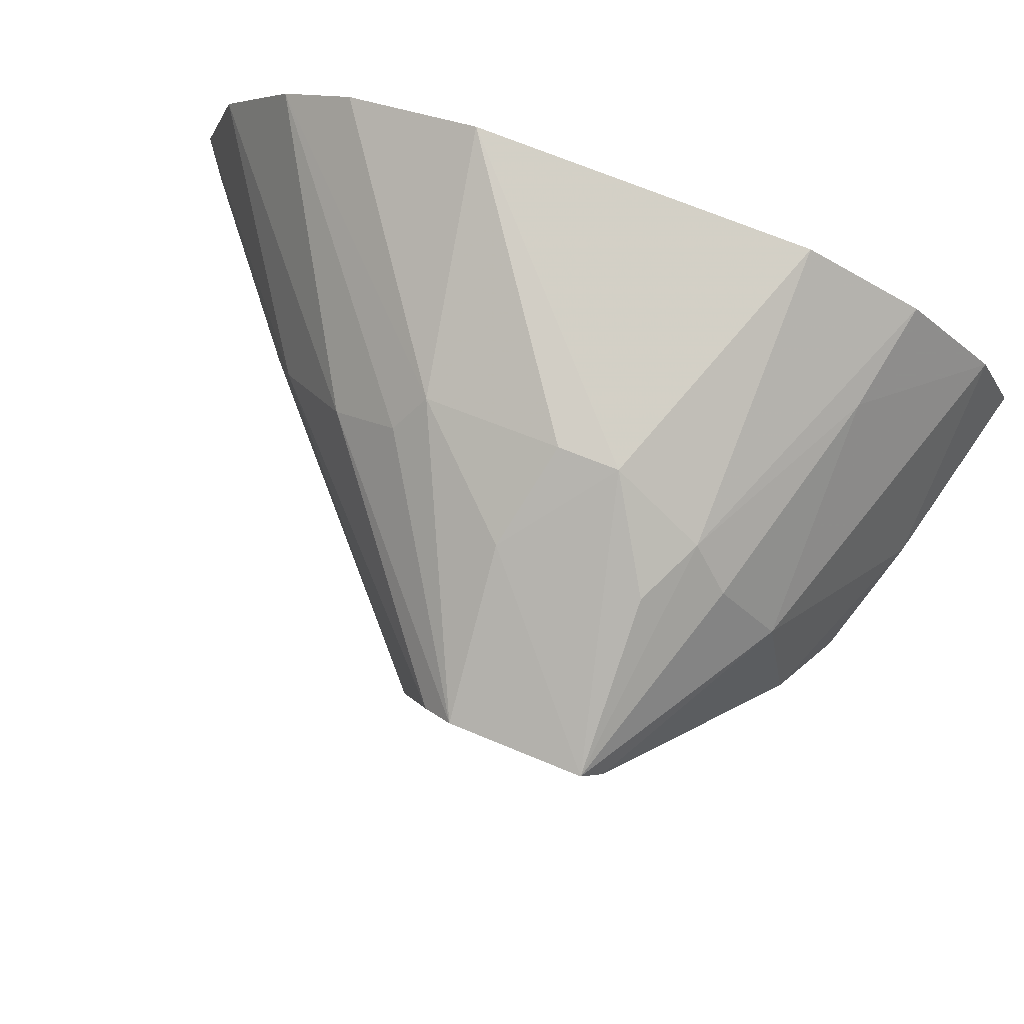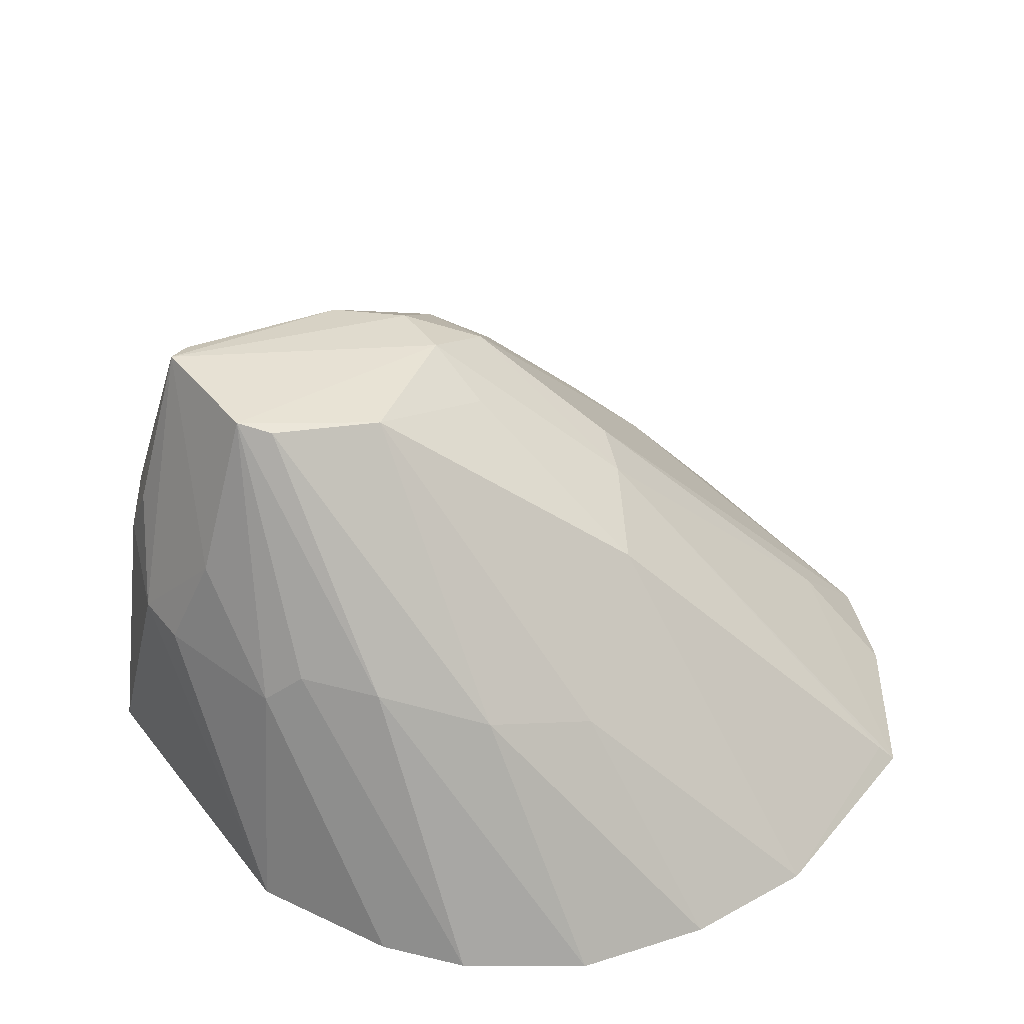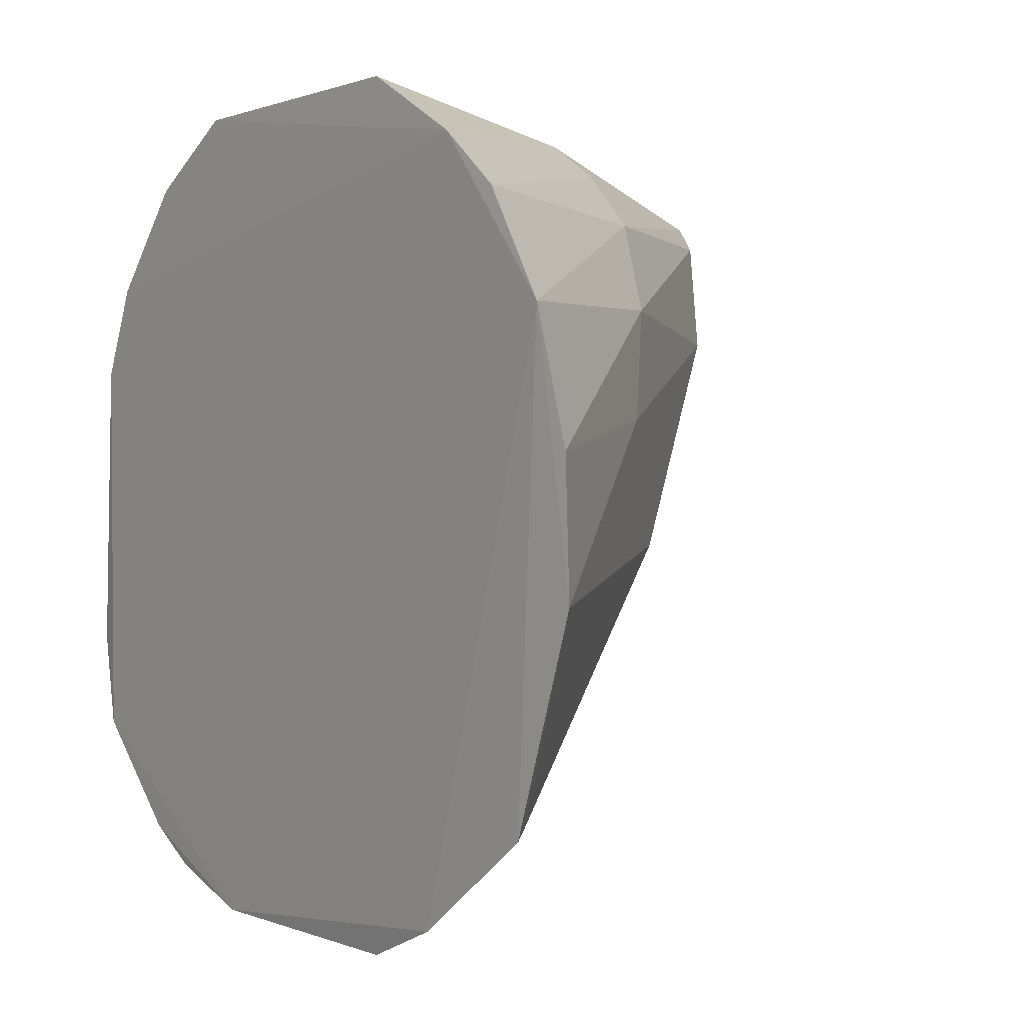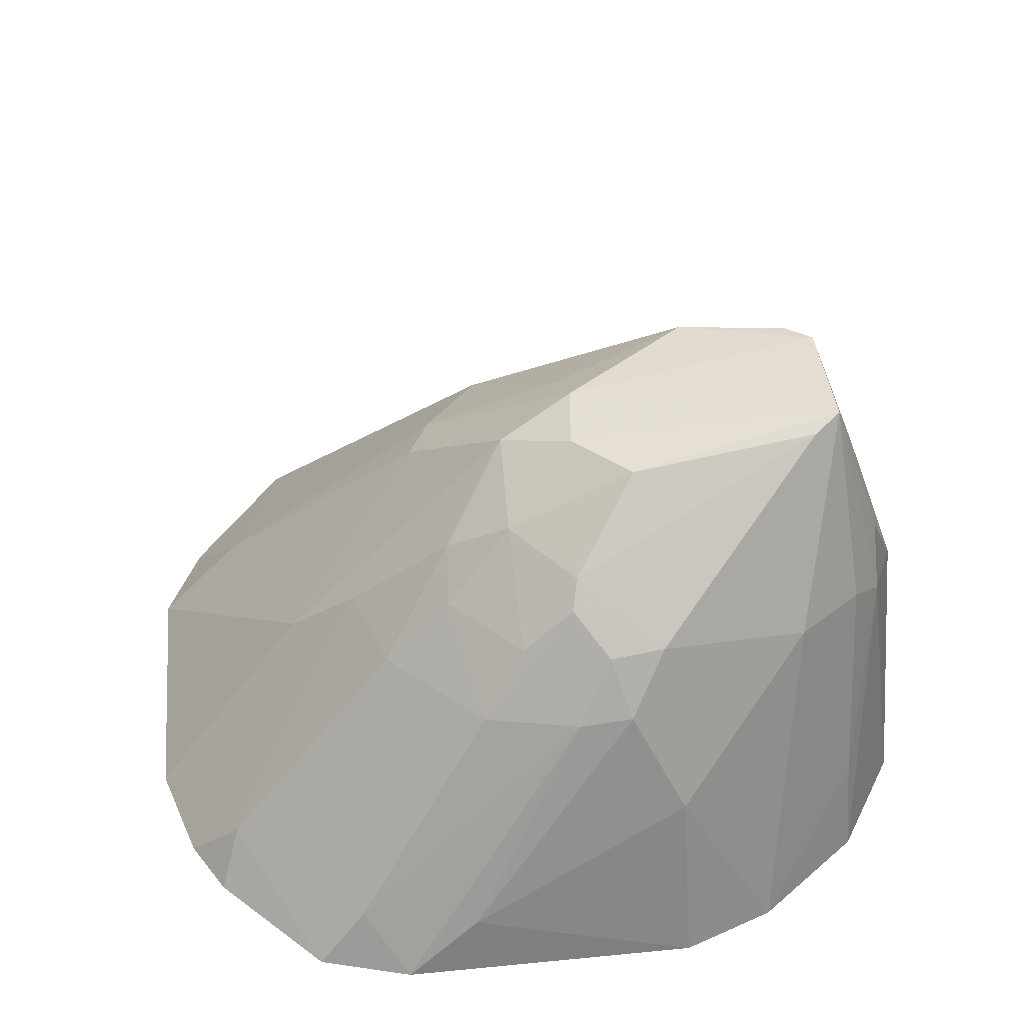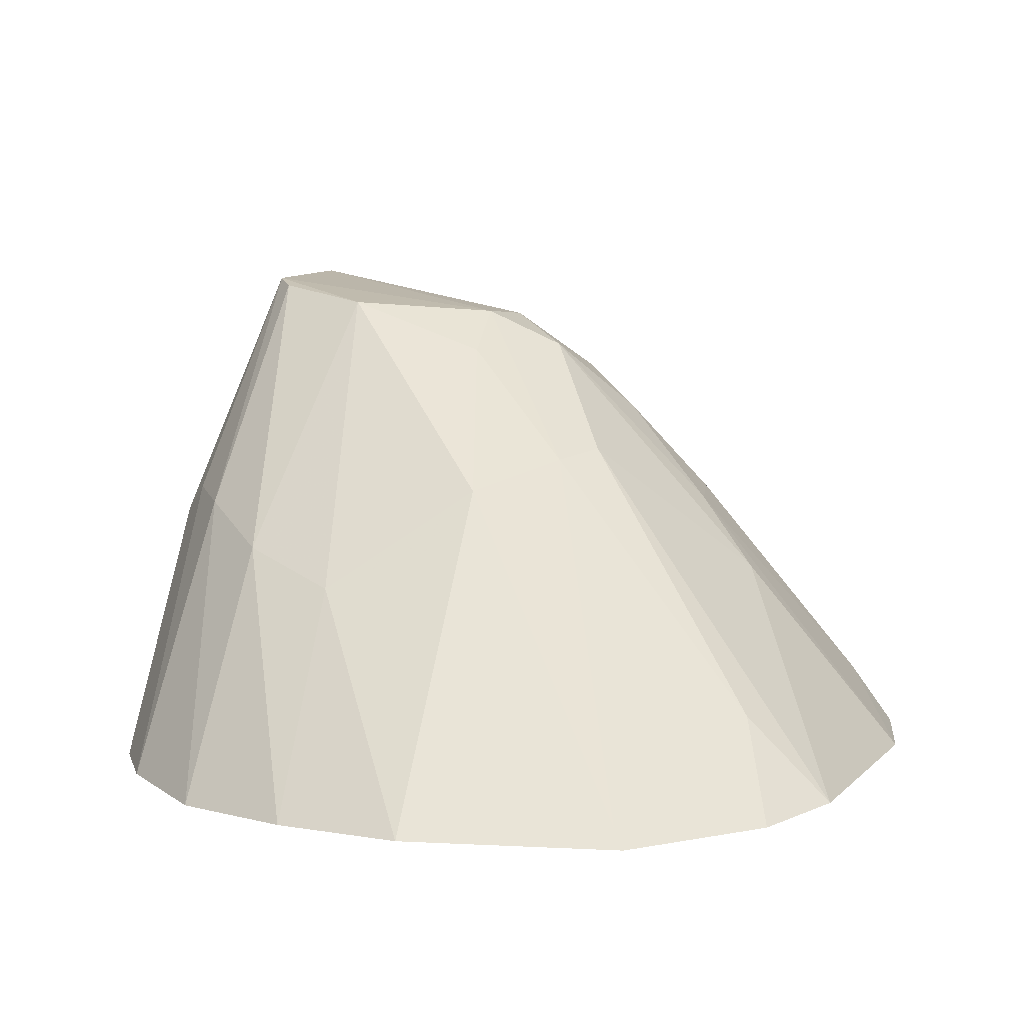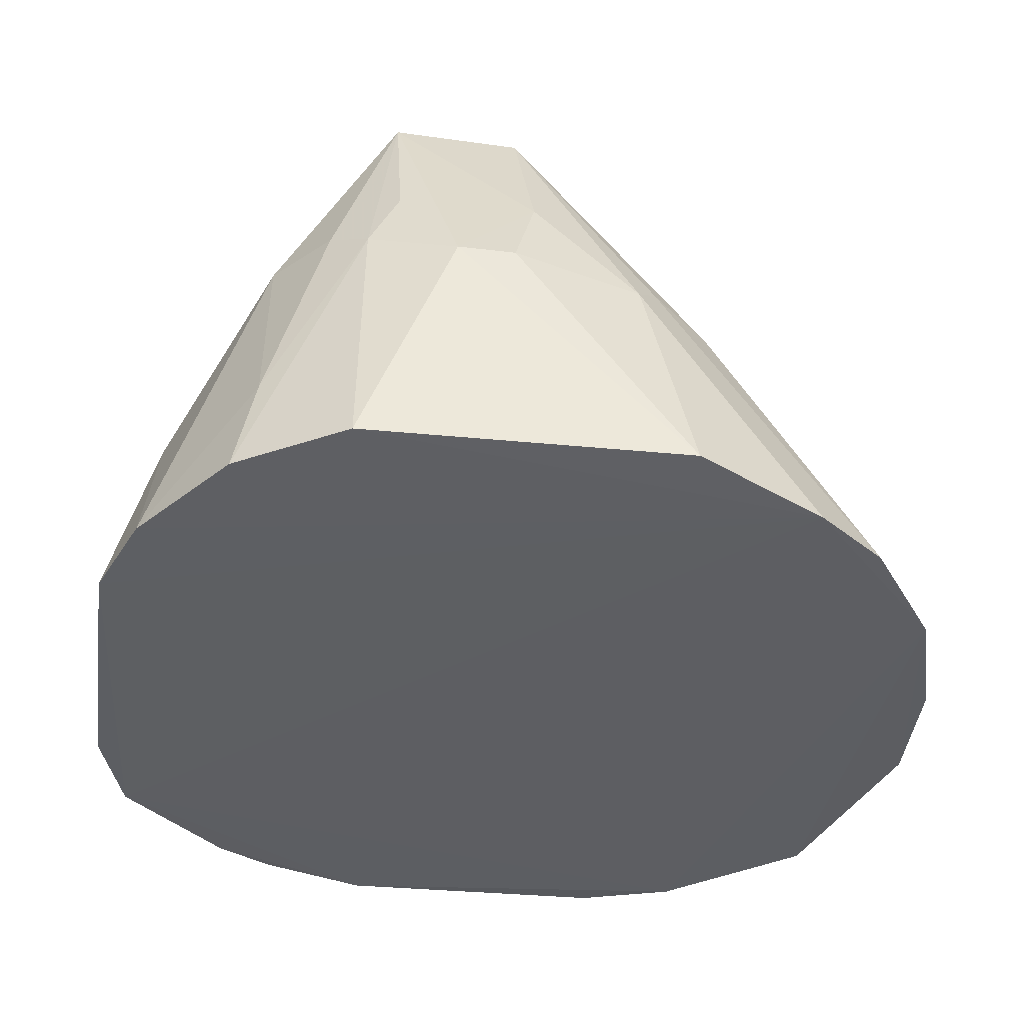
<metadata>
{"format":"obj","ext":"obj","renderer":"f3d","projection":"perspective","resolution":1024,"background":"white","views":[{"elev":79.5,"azim":20.2,"up":"+Y"},{"elev":41.8,"azim":-125.2,"up":"+Z"},{"elev":0.7,"azim":-125.7,"up":"+Y"},{"elev":42.7,"azim":85.2,"up":"+Z"},{"elev":8.3,"azim":-65.8,"up":"+Z"},{"elev":-38.3,"azim":173.3,"up":"+Z"}]}
</metadata>
<code>
v 0.07231 -0.1595 -0.001335
v 0.2007 -0.04532 0.001277
v 0.06975 0.0377 0.2018
v 0.03209 0.1909 0.1102
v -0.1263 0.1419 -0.0005629
v 0.134 0.1348 0.1395
v 0.1109 -0.04796 0.1142
v 0.1883 -0.08532 -0.001308
v 0.1438 0.1661 0.004232
v -0.1444 -0.1037 -0.001282
v 0.01633 0.1402 0.2159
v 0.1489 0.04777 0.1456
v 0.0509 0.008124 0.1883
v 0.1279 -0.1221 0.02302
v -0.04074 0.1944 0.002976
v -0.09647 0.1658 -0.0005987
v 0.197 0.08232 0.002021
v 0.09414 0.1769 0.125
v -0.08543 -0.1456 -0.002352
v 0.08236 0.1523 0.2208
v -0.1725 0.04116 -0.0003791
v 0.1235 0.03531 0.1703
v 0.151 -0.006795 0.1146
v 0.09456 0.008275 0.1749
v 0.06993 -0.0614 0.1137
v -0.06021 0.00284 0.1293
v 0.03995 0.04014 0.2043
v 0.1421 -0.1303 -0.0008988
v 0.09649 0.1932 0.004489
v -0.03268 0.1622 0.1194
v 0.1809 0.1215 0.002704
v 0.1632 0.05635 0.1227
v 0.1099 0.163 0.1366
v -0.1574 0.09624 -0.002123
v 0.05654 0.1913 0.1106
v 0.02766 0.1507 0.2189
v 0.09247 0.06237 0.202
v 0.09012 0.1411 0.2161
v 0.1826 -0.06486 0.0245
v 0.1624 0.03364 0.1188
v 0.1331 0.03281 0.1603
v 0.107 -0.01964 0.1432
v 0.08343 -0.01845 0.156
v -0.04514 -0.1612 -0.0001168
v -0.01896 -0.02195 0.1402
v -0.1744 -0.01533 -3.52e-06
v 0.002839 0.09414 0.2092
v 0.118 -0.1447 -0.0005007
v -0.05907 0.1391 0.1166
v -0.02307 0.1758 0.1066
v 0.135 0.1637 0.04808
v 0.1773 0.07944 0.07851
v 0.08097 0.1756 0.1517
v 0.02211 0.1762 0.1513
v 0.1481 0.07098 0.1493
v 0.1941 -0.0143 0.02781
v 0.1376 0.01114 0.1424
v 0.05478 -0.09112 0.08379
v 0.01237 0.03467 0.1871
v 0.00412 -0.03154 0.1434
v -0.1398 -0.09769 0.006162
v -0.0507 -0.1247 0.03596
v -0.1033 0.05524 0.08787
v -0.08935 0.1007 0.1013
f 14 8 7
f 17 2 8
f 17 8 16
f 19 8 1
f 23 7 8
f 24 3 13
f 25 14 7
f 25 1 14
f 27 13 3
f 27 3 20
f 28 1 8
f 28 8 14
f 29 16 15
f 29 18 9
f 31 17 16
f 31 29 9
f 31 16 29
f 33 20 6
f 33 18 20
f 34 16 8
f 34 8 19
f 34 5 16
f 34 19 10
f 35 18 29
f 35 29 15
f 35 15 4
f 36 27 20
f 37 20 3
f 37 24 22
f 37 3 24
f 38 37 22
f 38 20 37
f 38 6 20
f 39 23 8
f 39 8 2
f 40 12 23
f 40 32 12
f 40 39 2
f 40 23 39
f 41 23 12
f 42 7 23
f 43 24 13
f 43 13 25
f 43 25 7
f 43 42 24
f 43 7 42
f 44 19 1
f 45 13 27
f 46 34 10
f 46 21 34
f 47 36 11
f 47 27 36
f 48 28 14
f 48 14 1
f 48 1 28
f 49 30 5
f 49 36 30
f 49 11 36
f 49 5 34
f 50 4 15
f 50 15 16
f 50 16 5
f 50 5 30
f 50 30 36
f 51 31 9
f 51 6 31
f 51 33 6
f 51 9 18
f 51 18 33
f 52 31 6
f 52 17 31
f 53 35 20
f 53 20 18
f 53 18 35
f 54 35 4
f 54 20 35
f 54 36 20
f 54 50 36
f 54 4 50
f 55 12 32
f 55 6 38
f 55 52 6
f 55 32 52
f 55 41 12
f 55 38 22
f 55 22 41
f 56 40 2
f 56 32 40
f 56 52 32
f 56 2 17
f 56 17 52
f 57 41 22
f 57 22 24
f 57 24 42
f 57 42 23
f 57 23 41
f 58 44 1
f 58 1 25
f 58 25 13
f 59 45 27
f 59 26 45
f 59 47 26
f 59 27 47
f 60 13 45
f 60 58 13
f 60 44 58
f 61 45 26
f 61 10 45
f 61 46 10
f 61 26 46
f 62 45 10
f 62 10 19
f 62 60 45
f 62 19 44
f 62 44 60
f 63 46 26
f 63 26 47
f 63 21 46
f 64 49 34
f 64 34 21
f 64 21 63
f 64 11 49
f 64 63 47
f 64 47 11

</code>
